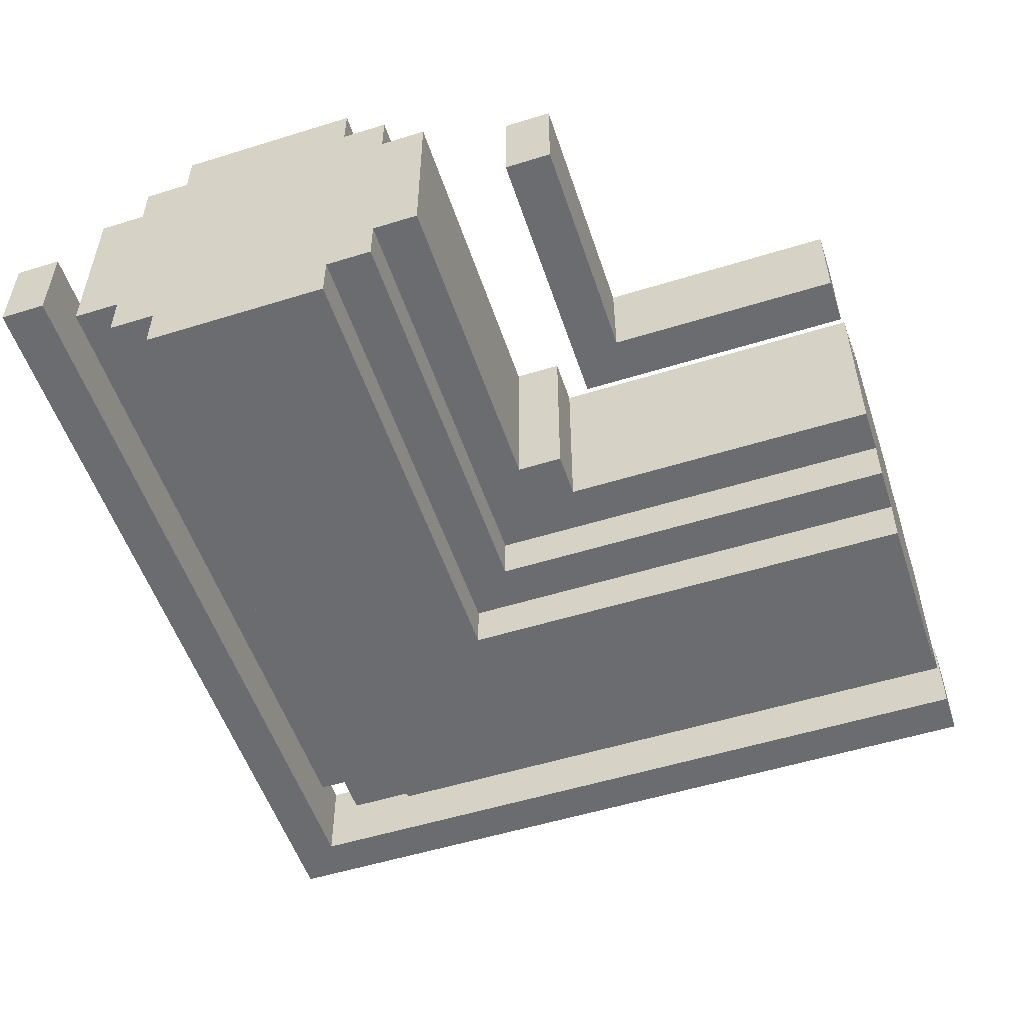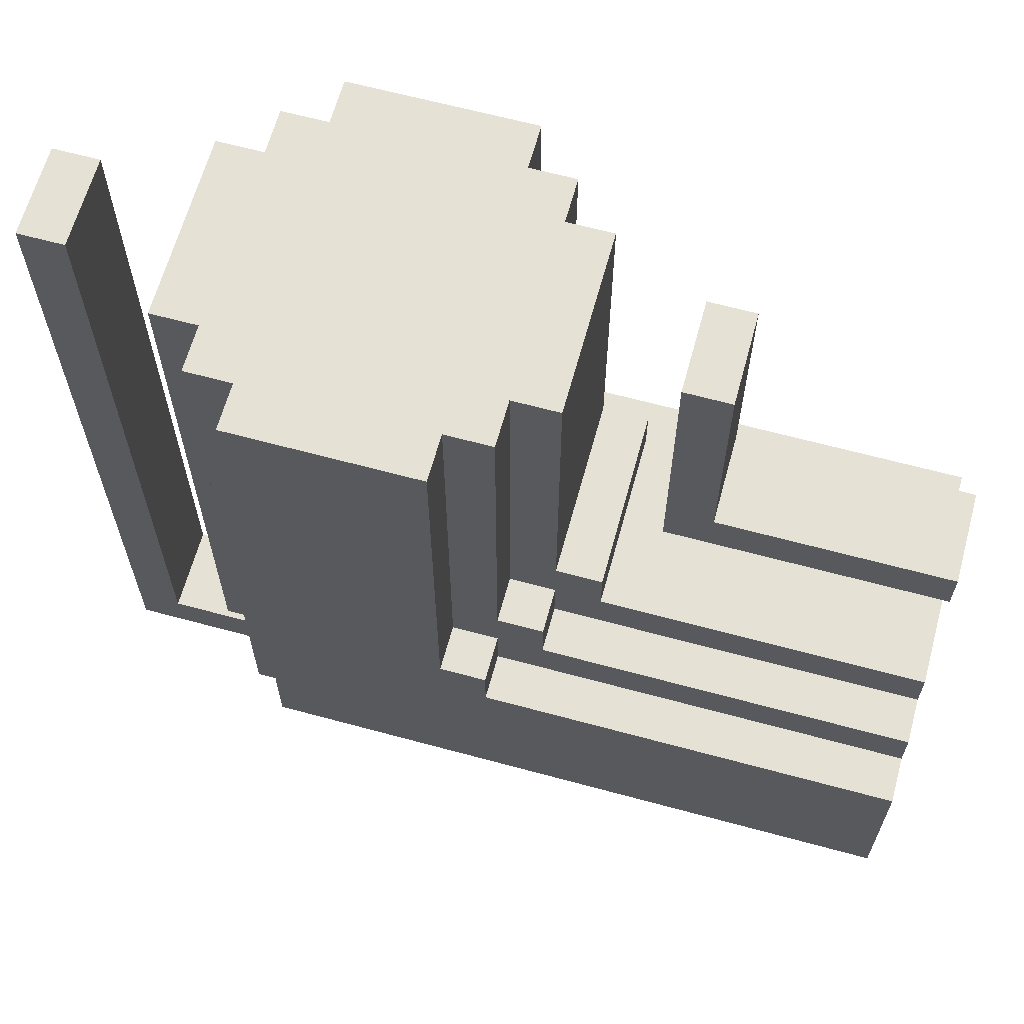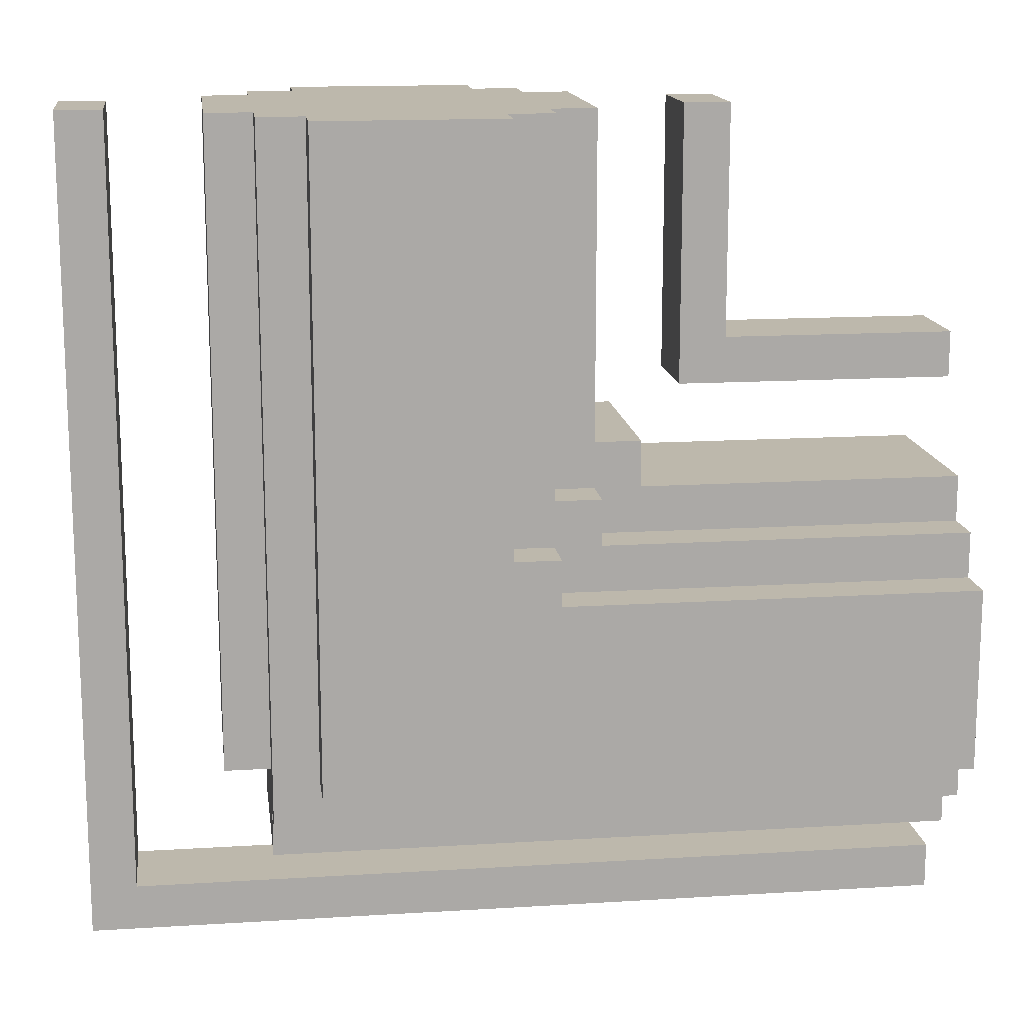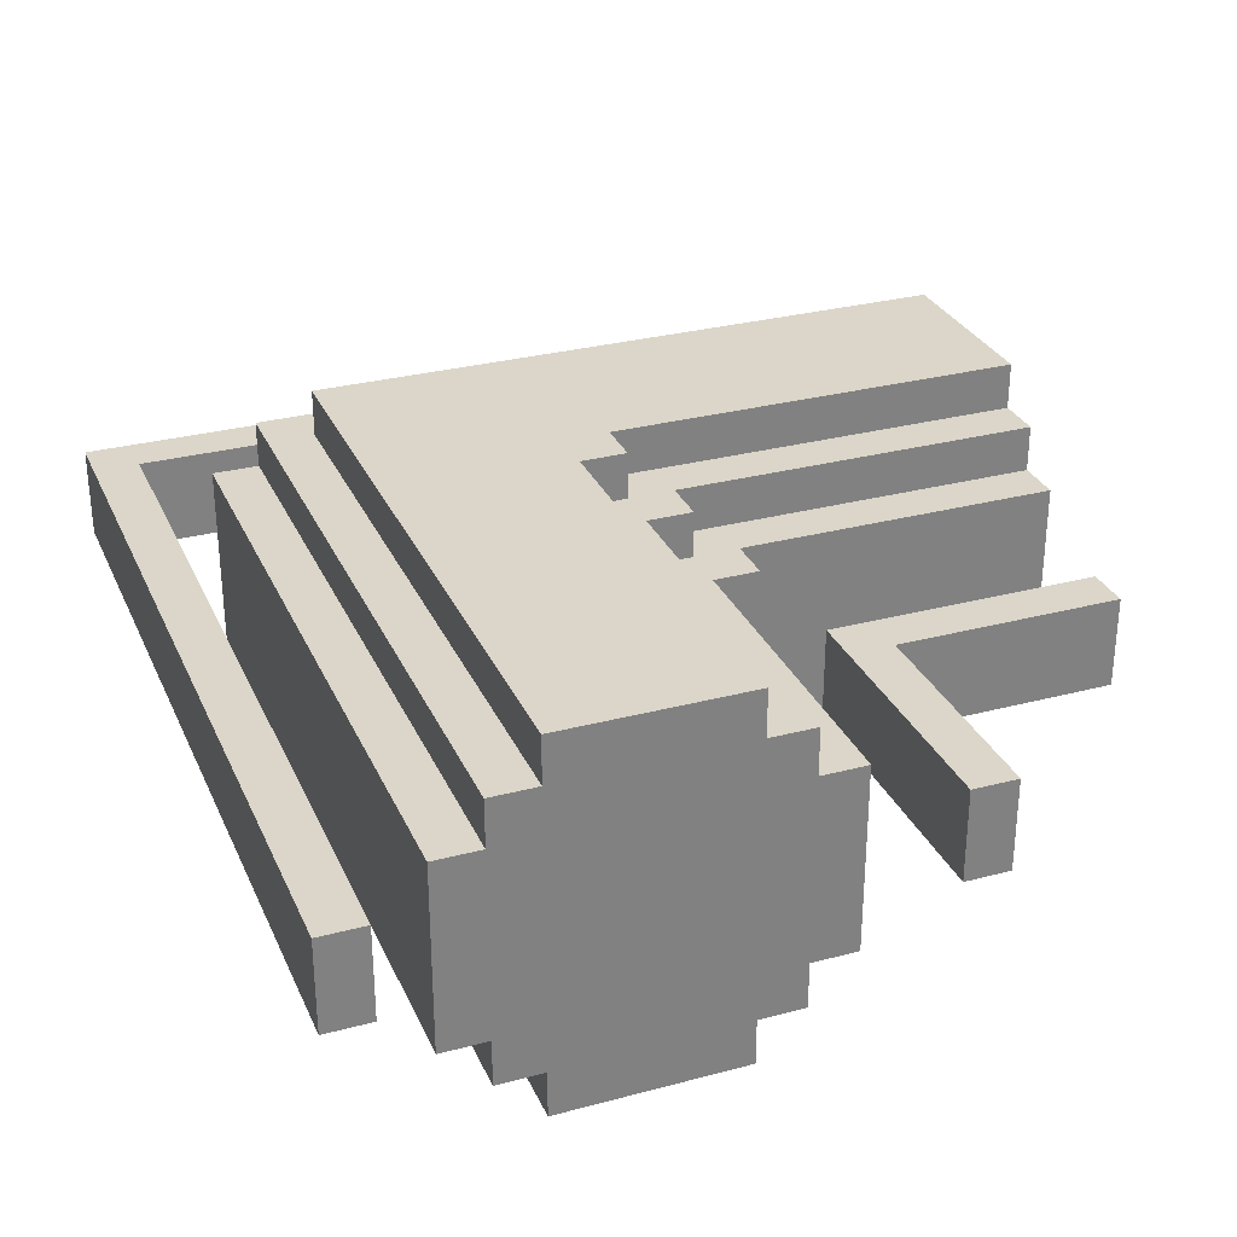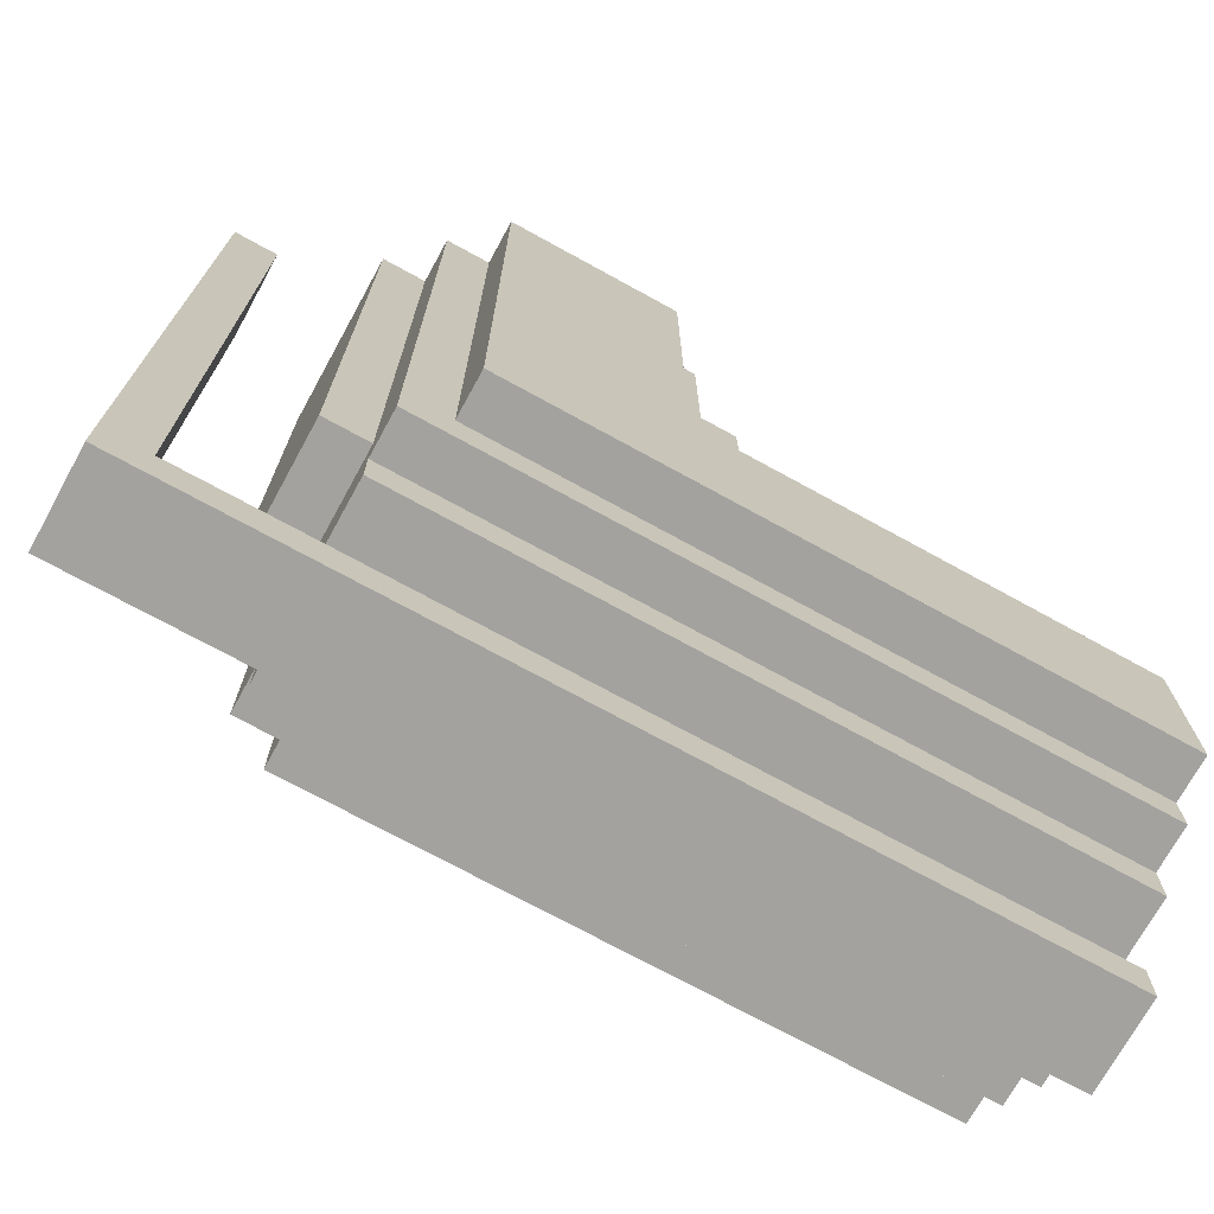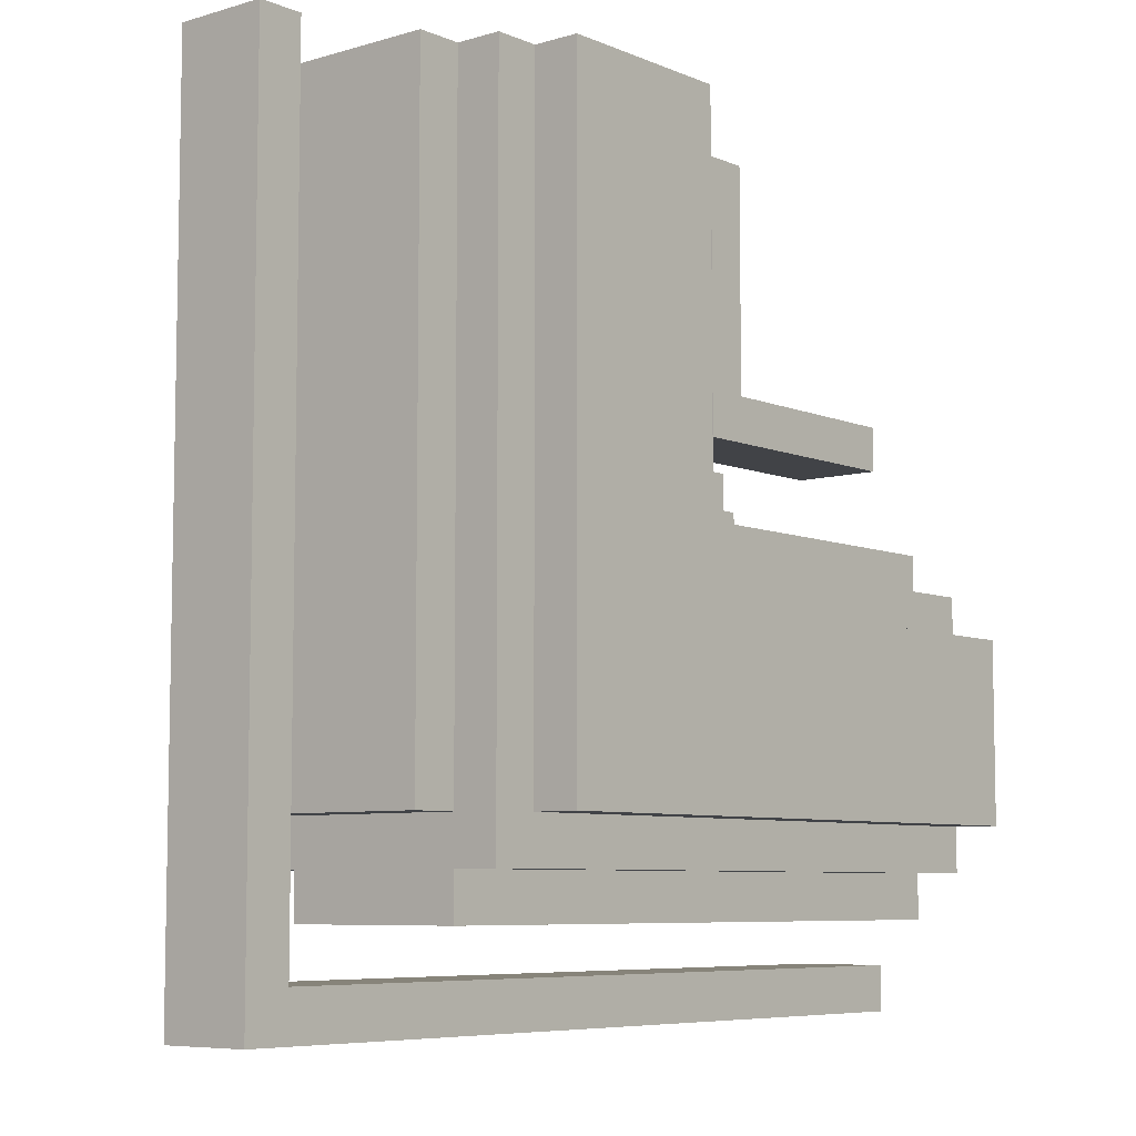
<metadata>
{"format":"obj","ext":"obj","renderer":"f3d","projection":"perspective","resolution":1024,"background":"white","views":[{"elev":-53.7,"azim":108.3,"up":"+Z"},{"elev":64.3,"azim":15.3,"up":"+Y"},{"elev":14.8,"azim":-7.6,"up":"+Y"},{"elev":30.0,"azim":68.9,"up":"+Z"},{"elev":-72.5,"azim":-28.8,"up":"+Y"},{"elev":-7.0,"azim":-49.9,"up":"+Y"}]}
</metadata>
<code>
o
v -0.7 1.2 0.5
v -0.7 1.2 0.3
v -0.7 3 0.5
v -0.7 3 0.3
v -0.4 1.6 0.6
v -0.4 1.6 0.2
v -0.4 3 0.6
v -0.4 3 0.2
v -0.3 1.4 0.6
v -0.3 1.4 0.2
v -0.3 1.5 0.7
v -0.3 1.5 0.6
v -0.3 1.5 0.3
v -0.3 1.5 0.2
v -0.3 1.5 0.1
v -0.3 1.6 0.6
v -0.3 1.6 0.3
v -0.3 1.6 0.2
v -0.3 3 0.7
v -0.3 3 0.6
v -0.3 3 0.2
v -0.3 3 0.1
v -0.2 1.6 0.8
v -0.2 1.6 0.7
v -0.2 1.6 0.1
v -0.2 1.6 -5.96e-08
v -0.2 3 0.8
v -0.2 3 0.7
v -0.2 3 0.1
v -0.2 3 -5.96e-08
v 0.6 2.4 0.5
v 0.6 2.4 0.3
v 0.6 3 0.5
v 0.6 3 0.3
v -0.6 1.3 0.5
v -0.6 1.3 0.3
v -0.6 3 0.5
v -0.6 3 0.3
v 0.2 2 0.1
v 0.2 2 -5.96e-08
v 0.2 2.1 0.8
v 0.2 2.1 0.7
v 0.2 3 0.8
v 0.2 3 0.7
v 0.2 3 0.1
v 0.2 3 -5.96e-08
v 0.3 2 0.8
v 0.3 2 0.7
v 0.3 2.1 0.8
v 0.3 2.1 0.7
v 0.3 2.1 0.2
v 0.3 2.1 0.1
v 0.3 2.2 0.7
v 0.3 2.2 0.6
v 0.3 3 0.7
v 0.3 3 0.6
v 0.3 3 0.2
v 0.3 3 0.1
v 0.4 2.1 0.7
v 0.4 2.1 0.6
v 0.4 2.2 0.7
v 0.4 2.2 0.6
v 0.4 2.3 0.6
v 0.4 2.3 0.2
v 0.4 3 0.6
v 0.4 3 0.2
v 0.5 2.2 0.6
v 0.5 2.2 0.2
v 0.5 2.3 0.6
v 0.5 2.3 0.2
v 0.7 2.5 0.5
v 0.7 2.5 0.3
v 0.7 3 0.5
v 0.7 3 0.3
v 1.2 1.2 0.5
v 1.2 1.2 0.3
v 1.2 1.3 0.5
v 1.2 1.3 0.3
v 1.2 1.4 0.6
v 1.2 1.4 0.2
v 1.2 1.5 0.7
v 1.2 1.5 0.6
v 1.2 1.5 0.3
v 1.2 1.5 0.2
v 1.2 1.5 0.1
v 1.2 1.6 0.8
v 1.2 1.6 0.7
v 1.2 1.6 0.6
v 1.2 1.6 0.3
v 1.2 1.6 0.1
v 1.2 1.6 -5.96e-08
v 1.2 2 0.8
v 1.2 2 0.7
v 1.2 2 0.6
v 1.2 2 0.3
v 1.2 2 0.1
v 1.2 2 -5.96e-08
v 1.2 2.1 0.7
v 1.2 2.1 0.6
v 1.2 2.1 0.3
v 1.2 2.1 0.2
v 1.2 2.1 0.1
v 1.2 2.2 0.6
v 1.2 2.2 0.2
v 1.2 2.4 0.5
v 1.2 2.4 0.3
v 1.2 2.5 0.5
v 1.2 2.5 0.3
v -0.2 1.6 0.8
v -0.2 3 0.8
v 0.2 2.1 0.8
v 0.2 3 0.8
v 0.3 2 0.8
v 0.3 2.1 0.8
v 1.2 1.6 0.8
v 1.2 2 0.8
v -0.3 1.5 0.7
v -0.3 3 0.7
v -0.2 1.6 0.7
v -0.2 3 0.7
v 0.2 2.1 0.7
v 0.2 3 0.7
v 0.3 2 0.7
v 0.3 2.1 0.7
v 0.3 2.2 0.7
v 0.3 3 0.7
v 0.4 2.1 0.7
v 0.4 2.2 0.7
v 1.2 1.5 0.7
v 1.2 1.6 0.7
v 1.2 2 0.7
v 1.2 2.1 0.7
v -0.4 1.6 0.6
v -0.4 3 0.6
v -0.3 1.4 0.6
v -0.3 1.5 0.6
v -0.3 1.6 0.6
v -0.3 3 0.6
v 0.3 2.2 0.6
v 0.3 3 0.6
v 0.4 2.1 0.6
v 0.4 2.2 0.6
v 0.4 2.3 0.6
v 0.4 3 0.6
v 0.5 2.2 0.6
v 0.5 2.3 0.6
v 1.2 1.4 0.6
v 1.2 1.5 0.6
v 1.2 2.1 0.6
v 1.2 2.2 0.6
v -0.7 1.2 0.5
v -0.7 3 0.5
v -0.6 1.3 0.5
v -0.6 3 0.5
v 0.6 2.4 0.5
v 0.6 3 0.5
v 0.7 2.5 0.5
v 0.7 3 0.5
v 1.2 1.2 0.5
v 1.2 1.3 0.5
v 1.2 2.4 0.5
v 1.2 2.5 0.5
v -0.7 1.2 0.3
v -0.7 3 0.3
v -0.6 1.3 0.3
v -0.6 3 0.3
v 0.6 2.4 0.3
v 0.6 3 0.3
v 0.7 2.5 0.3
v 0.7 3 0.3
v 1.2 1.2 0.3
v 1.2 1.3 0.3
v 1.2 2.4 0.3
v 1.2 2.5 0.3
v -0.4 1.6 0.2
v -0.4 3 0.2
v -0.3 1.4 0.2
v -0.3 1.5 0.2
v -0.3 1.6 0.2
v -0.3 3 0.2
v 0.3 2.1 0.2
v 0.3 3 0.2
v 0.4 2.3 0.2
v 0.4 3 0.2
v 0.5 2.2 0.2
v 0.5 2.3 0.2
v 1.2 1.4 0.2
v 1.2 1.5 0.2
v 1.2 2.1 0.2
v 1.2 2.2 0.2
v -0.3 1.5 0.1
v -0.3 3 0.1
v -0.2 1.6 0.1
v -0.2 3 0.1
v 0.2 2 0.1
v 0.2 3 0.1
v 0.3 2.1 0.1
v 0.3 3 0.1
v 1.2 1.5 0.1
v 1.2 1.6 0.1
v 1.2 2 0.1
v 1.2 2.1 0.1
v -0.2 1.6 -5.96e-08
v -0.2 3 -5.96e-08
v 0.2 2 -5.96e-08
v 0.2 3 -5.96e-08
v 1.2 1.6 -5.96e-08
v 1.2 2 -5.96e-08
v -0.7 1.2 0.5
v 1.2 1.2 0.5
v -0.7 1.2 0.3
v 1.2 1.2 0.3
v -0.3 1.4 0.6
v 1.2 1.4 0.6
v -0.3 1.4 0.2
v 1.2 1.4 0.2
v -0.3 1.5 0.7
v 1.2 1.5 0.7
v -0.3 1.5 0.6
v 1.2 1.5 0.6
v -0.3 1.5 0.2
v 1.2 1.5 0.2
v -0.3 1.5 0.1
v 1.2 1.5 0.1
v -0.2 1.6 0.8
v 1.2 1.6 0.8
v -0.2 1.6 0.7
v 1.2 1.6 0.7
v -0.4 1.6 0.6
v -0.3 1.6 0.6
v -0.3 1.6 0.3
v -0.4 1.6 0.2
v -0.3 1.6 0.2
v -0.2 1.6 0.1
v 1.2 1.6 0.1
v -0.2 1.6 -5.96e-08
v 1.2 1.6 -5.96e-08
v 0.6 2.4 0.5
v 1.2 2.4 0.5
v 0.6 2.4 0.3
v 1.2 2.4 0.3
v -0.6 1.3 0.5
v 1.2 1.3 0.5
v -0.6 1.3 0.3
v 1.2 1.3 0.3
v 0.3 2 0.8
v 1.2 2 0.8
v 0.3 2 0.7
v 1.2 2 0.7
v 0.2 2 0.1
v 1.2 2 0.1
v 0.2 2 -5.96e-08
v 1.2 2 -5.96e-08
v 0.2 2.1 0.8
v 0.3 2.1 0.8
v 0.2 2.1 0.7
v 0.3 2.1 0.7
v 0.4 2.1 0.7
v 1.2 2.1 0.7
v 0.4 2.1 0.6
v 1.2 2.1 0.6
v 0.3 2.1 0.2
v 1.2 2.1 0.2
v 0.3 2.1 0.1
v 1.2 2.1 0.1
v 0.3 2.2 0.7
v 0.4 2.2 0.7
v 0.3 2.2 0.6
v 0.4 2.2 0.6
v 0.5 2.2 0.6
v 1.2 2.2 0.6
v 0.5 2.2 0.2
v 1.2 2.2 0.2
v 0.4 2.3 0.6
v 0.5 2.3 0.6
v 0.4 2.3 0.2
v 0.5 2.3 0.2
v 0.7 2.5 0.5
v 1.2 2.5 0.5
v 0.7 2.5 0.3
v 1.2 2.5 0.3
v -0.2 3 0.8
v 0.2 3 0.8
v -0.3 3 0.7
v -0.2 3 0.7
v 0.2 3 0.7
v 0.3 3 0.7
v -0.4 3 0.6
v -0.3 3 0.6
v -0.2 3 0.6
v 0.2 3 0.6
v 0.3 3 0.6
v 0.4 3 0.6
v -0.7 3 0.5
v -0.6 3 0.5
v 0.6 3 0.5
v 0.7 3 0.5
v -0.7 3 0.3
v -0.6 3 0.3
v -0.3 3 0.3
v -0.2 3 0.3
v 0.2 3 0.3
v 0.3 3 0.3
v 0.6 3 0.3
v 0.7 3 0.3
v -0.4 3 0.2
v -0.3 3 0.2
v 0.3 3 0.2
v 0.4 3 0.2
v -0.3 3 0.1
v -0.2 3 0.1
v 0.2 3 0.1
v 0.3 3 0.1
v -0.2 3 -5.96e-08
v 0.2 3 -5.96e-08
f 3 2 1
f 4 2 3
f 7 6 5
f 8 6 7
f 12 10 9
f 13 10 12
f 14 10 13
f 16 12 11
f 16 13 12
f 17 15 14
f 17 13 16
f 17 14 13
f 18 15 17
f 19 16 11
f 20 16 19
f 21 15 18
f 22 15 21
f 27 24 23
f 28 24 27
f 29 26 25
f 30 26 29
f 33 32 31
f 34 32 33
f 35 36 37
f 37 36 38
f 41 42 43
f 43 42 44
f 39 40 45
f 45 40 46
f 47 48 49
f 49 48 50
f 53 54 55
f 55 54 56
f 51 52 57
f 57 52 58
f 59 60 61
f 61 60 62
f 63 64 65
f 65 64 66
f 67 68 69
f 69 68 70
f 71 72 73
f 73 72 74
f 75 76 77
f 77 76 78
f 79 80 82
f 82 80 83
f 83 80 84
f 81 82 87
f 82 83 88
f 87 82 88
f 84 85 89
f 88 83 89
f 83 84 89
f 89 85 90
f 87 88 92
f 90 91 92
f 89 90 92
f 88 89 92
f 86 87 92
f 92 91 93
f 93 91 94
f 94 91 95
f 95 91 96
f 96 91 97
f 93 94 98
f 94 95 99
f 98 94 99
f 95 96 100
f 99 95 100
f 100 96 101
f 101 96 102
f 99 100 103
f 100 101 103
f 103 101 104
f 105 106 107
f 107 106 108
f 111 110 109
f 112 110 111
f 113 111 109
f 114 111 113
f 115 113 109
f 116 113 115
f 119 118 117
f 120 118 119
f 124 122 121
f 125 122 124
f 126 122 125
f 127 124 123
f 127 125 124
f 128 125 127
f 129 119 117
f 130 119 129
f 131 127 123
f 132 127 131
f 137 134 133
f 138 134 137
f 142 140 139
f 143 140 142
f 144 140 143
f 145 142 141
f 145 143 142
f 146 143 145
f 147 136 135
f 148 136 147
f 149 145 141
f 150 145 149
f 153 152 151
f 154 152 153
f 157 156 155
f 158 156 157
f 159 153 151
f 160 153 159
f 161 157 155
f 162 157 161
f 163 164 165
f 165 164 166
f 167 168 169
f 169 168 170
f 163 165 171
f 171 165 172
f 167 169 173
f 173 169 174
f 175 176 179
f 179 176 180
f 181 182 183
f 183 182 184
f 181 183 185
f 185 183 186
f 177 178 187
f 187 178 188
f 181 185 189
f 189 185 190
f 191 192 193
f 193 192 194
f 195 196 197
f 197 196 198
f 191 193 199
f 199 193 200
f 195 197 201
f 201 197 202
f 203 204 205
f 205 204 206
f 203 205 207
f 207 205 208
f 211 210 209
f 212 210 211
f 215 214 213
f 216 214 215
f 219 218 217
f 220 218 219
f 223 222 221
f 224 222 223
f 227 226 225
f 228 226 227
f 231 230 229
f 232 231 229
f 233 231 232
f 236 235 234
f 237 235 236
f 240 239 238
f 241 239 240
f 242 243 244
f 244 243 245
f 246 247 248
f 248 247 249
f 250 251 252
f 252 251 253
f 254 255 256
f 256 255 257
f 258 259 260
f 260 259 261
f 262 263 264
f 264 263 265
f 266 267 268
f 268 267 269
f 270 271 272
f 272 271 273
f 274 275 276
f 276 275 277
f 278 279 280
f 280 279 281
f 282 283 285
f 285 283 286
f 284 285 289
f 285 286 290
f 289 285 290
f 286 287 291
f 290 286 291
f 291 287 292
f 294 295 298
f 298 295 299
f 289 290 300
f 288 289 300
f 290 291 300
f 291 292 300
f 292 293 300
f 300 293 301
f 301 293 302
f 302 293 303
f 296 297 304
f 304 297 305
f 288 300 306
f 300 301 307
f 306 300 307
f 303 293 308
f 302 303 308
f 308 293 309
f 307 301 310
f 301 302 311
f 310 301 311
f 302 308 312
f 311 302 312
f 312 308 313
f 311 312 314
f 314 312 315

</code>
